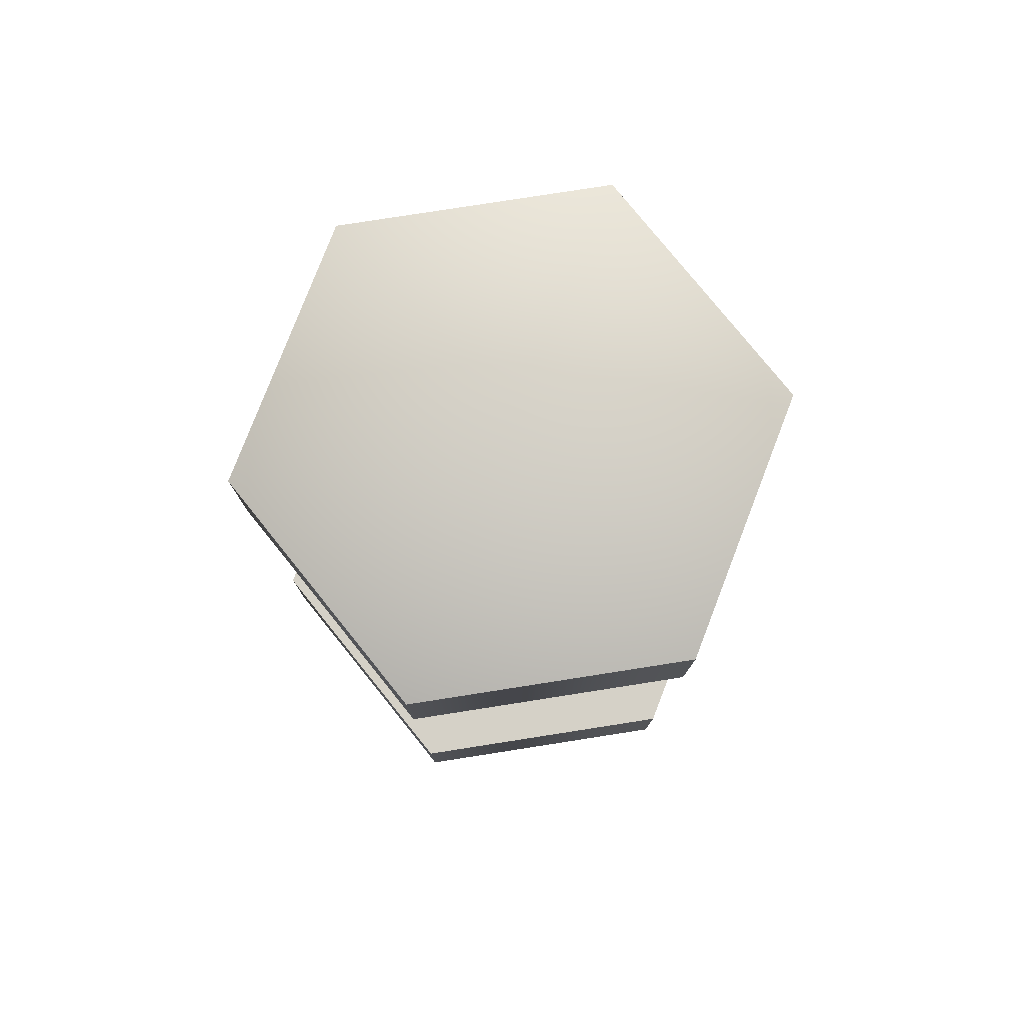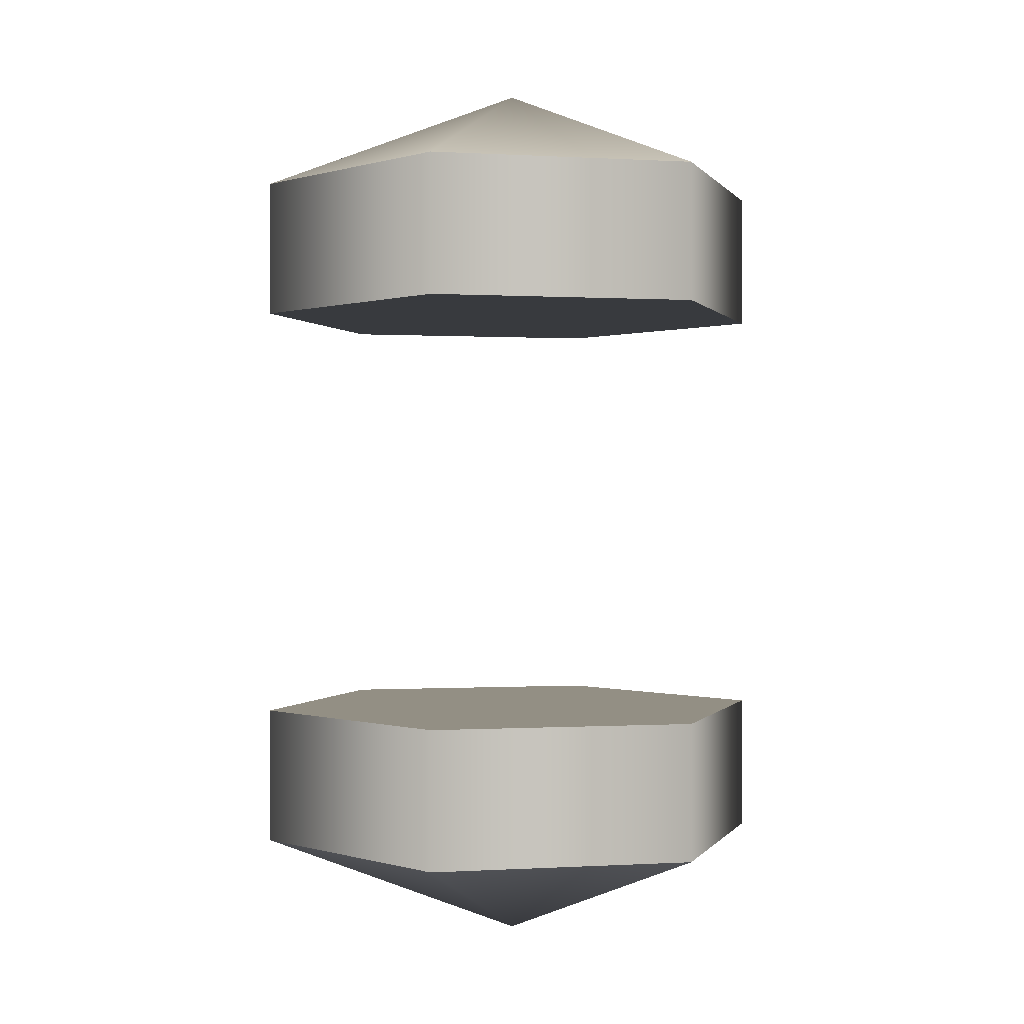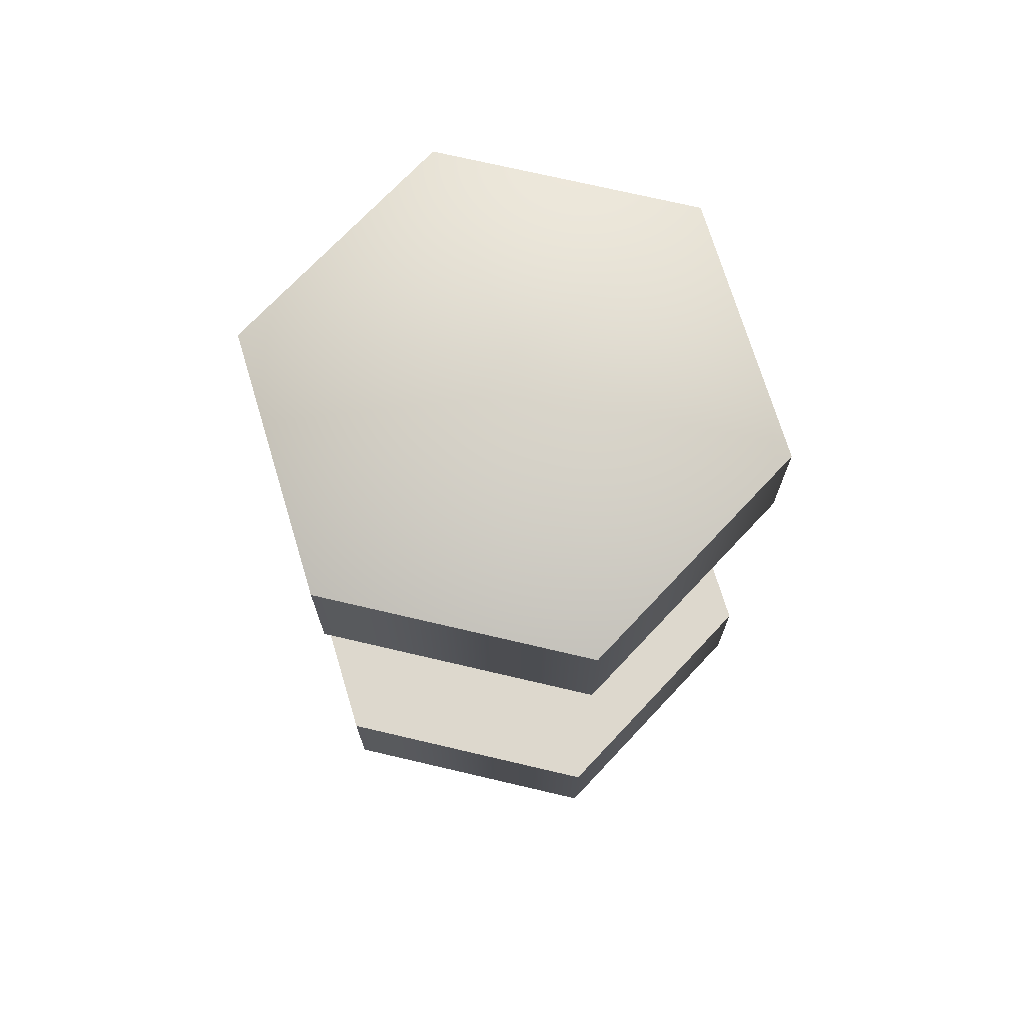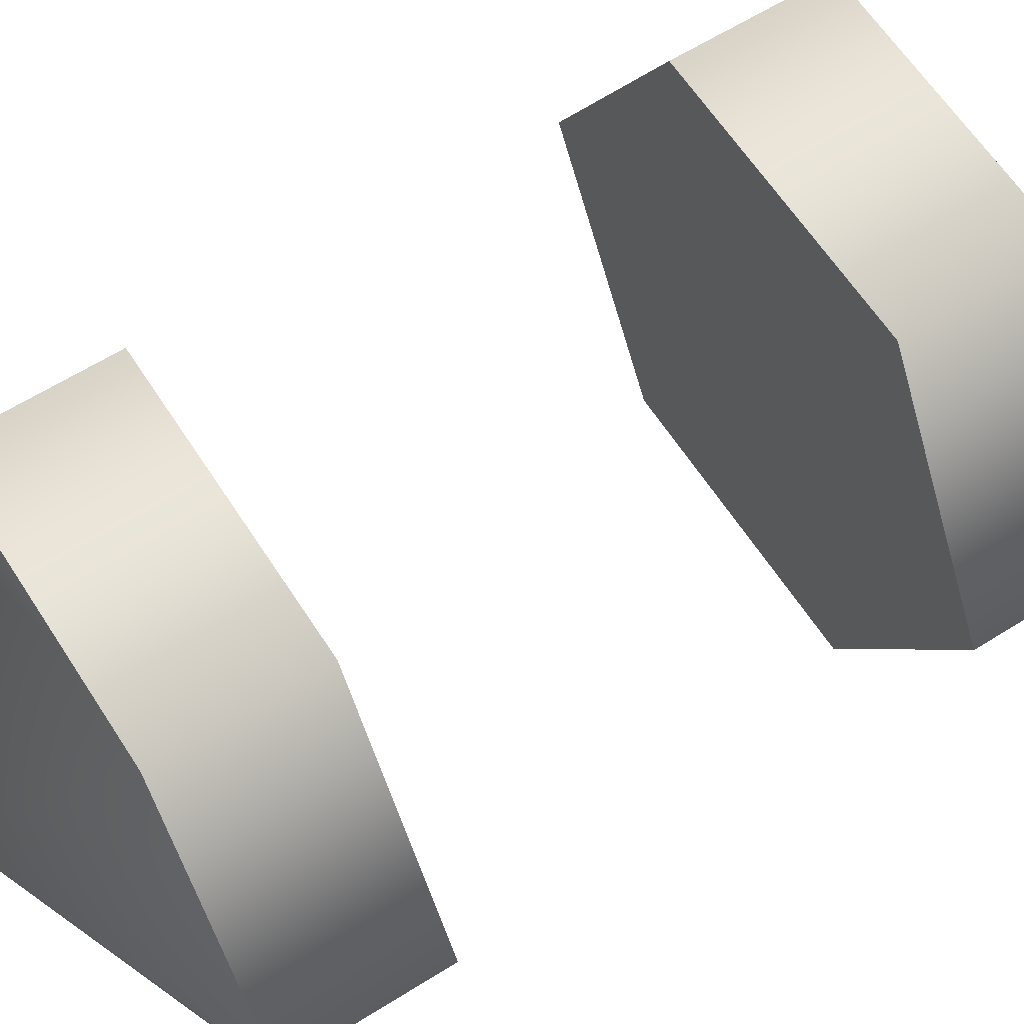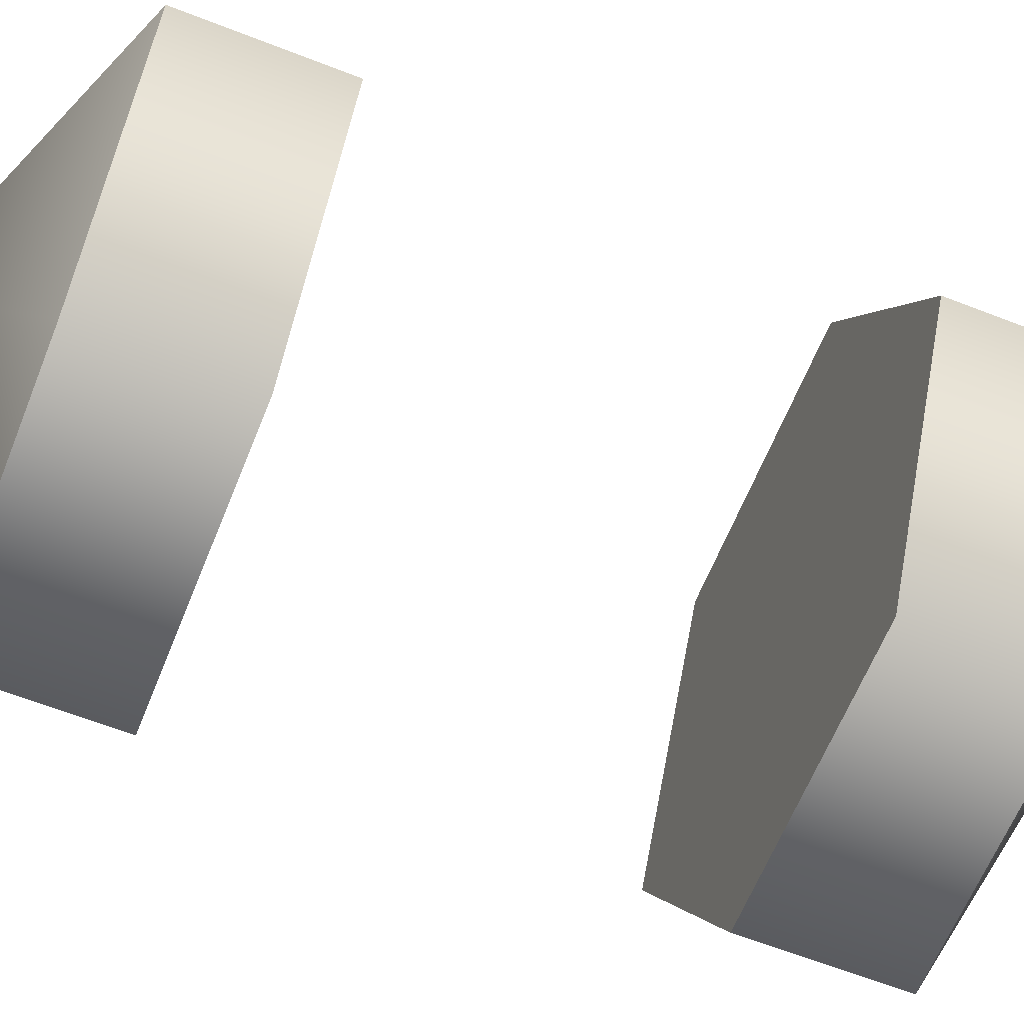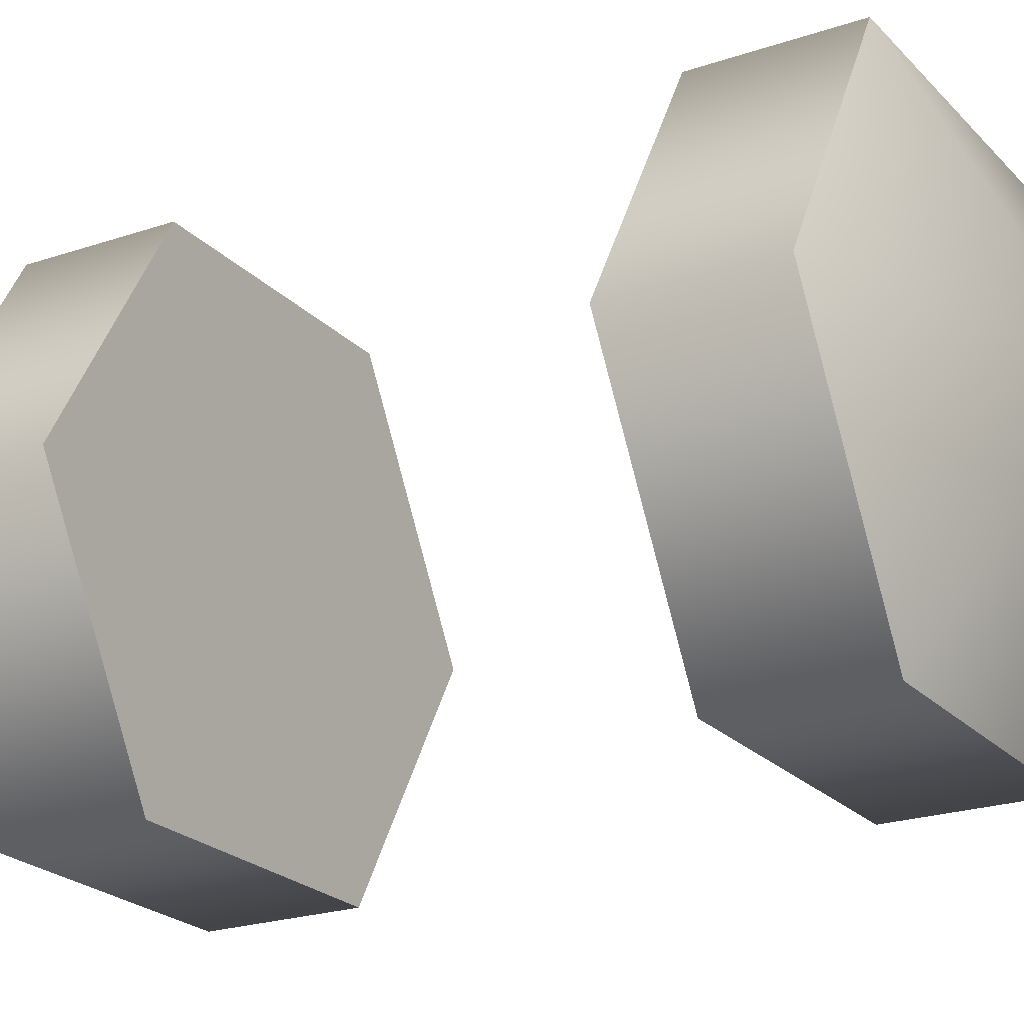
<metadata>
{"format":"obj","ext":"obj","renderer":"f3d","projection":"perspective","resolution":1024,"background":"white","views":[{"elev":78.7,"azim":-128.9,"up":"+Z"},{"elev":-0.0,"azim":107.4,"up":"+Z"},{"elev":71.9,"azim":-166.8,"up":"+Z"},{"elev":61.8,"azim":57.4,"up":"+Y"},{"elev":-62.4,"azim":68.3,"up":"+Y"},{"elev":-22.4,"azim":120.6,"up":"+Y"}]}
</metadata>
<code>
g FXMeshAcidCaps
v 0.5519 -0.9559 1.458
v 0.5519 -0.9559 0.8827
v -0.5519 -0.9559 0.8827
v -0.5519 -0.9559 1.458
v -1.104 -2.897e-05 0.8827
v -1.104 -2.897e-05 1.458
v -0.5519 0.9559 0.8827
v -0.5519 0.9559 1.458
v 0.5519 0.9559 0.8827
v 0.5519 0.9559 1.458
v 1.104 2.885e-05 0.8827
v 1.104 2.885e-05 1.458
v 0.5519 -0.9559 0.8827
v 0.5519 -0.9559 1.458
v -0.5519 -0.9559 1.458
v -2.885e-05 2.885e-05 1.892
v 0.5519 -0.9559 1.458
v -1.104 -2.897e-05 1.458
v -0.5519 0.9559 1.458
v 0.5519 0.9559 1.458
v 1.104 2.885e-05 1.458
v 0.5519 -0.9559 0.8827
v -2.885e-05 2.885e-05 0.8827
v -0.5519 -0.9559 0.8827
v -1.104 -2.897e-05 0.8827
v -0.5519 0.9559 0.8827
v 0.5519 0.9559 0.8827
v 1.104 2.885e-05 0.8827
v -0.5519 -0.9559 -1.458
v -0.5519 -0.9559 -0.8827
v 0.5519 -0.9559 -0.8827
v 0.5519 -0.9559 -1.458
v 1.104 -2.897e-05 -0.8827
v 1.104 -2.897e-05 -1.458
v 0.5519 0.9559 -0.8827
v 0.5519 0.9559 -1.458
v -0.5519 0.9559 -0.8827
v -0.5519 0.9559 -1.458
v -1.104 2.885e-05 -0.8827
v -1.104 2.885e-05 -1.458
v -0.5519 -0.9559 -0.8827
v -0.5519 -0.9559 -1.458
v 0.5519 -0.9559 -1.458
v -2.885e-05 2.885e-05 -1.892
v -0.5519 -0.9559 -1.458
v 1.104 -2.897e-05 -1.458
v 0.5519 0.9559 -1.458
v -0.5519 0.9559 -1.458
v -1.104 2.885e-05 -1.458
v -0.5519 -0.9559 -0.8827
v -2.885e-05 2.885e-05 -0.8827
v 0.5519 -0.9559 -0.8827
v 1.104 -2.897e-05 -0.8827
v 0.5519 0.9559 -0.8827
v -0.5519 0.9559 -0.8827
v -1.104 2.885e-05 -0.8827
g FXMeshAcidCaps_0
f 3 2 1
f 4 3 1
f 5 3 4
f 6 5 4
f 7 5 6
f 8 7 6
f 9 7 8
f 10 9 8
f 11 9 10
f 12 11 10
f 13 11 12
f 14 13 12
f 17 16 15
f 15 16 18
f 18 16 19
f 19 16 20
f 20 16 21
f 21 16 17
f 24 23 22
f 25 23 24
f 26 23 25
f 27 23 26
f 28 23 27
f 22 23 28
f 31 30 29
f 32 31 29
f 33 31 32
f 34 33 32
f 35 33 34
f 36 35 34
f 37 35 36
f 38 37 36
f 39 37 38
f 40 39 38
f 41 39 40
f 42 41 40
f 45 44 43
f 43 44 46
f 46 44 47
f 47 44 48
f 48 44 49
f 49 44 45
f 52 51 50
f 53 51 52
f 54 51 53
f 55 51 54
f 56 51 55
f 50 51 56

</code>
